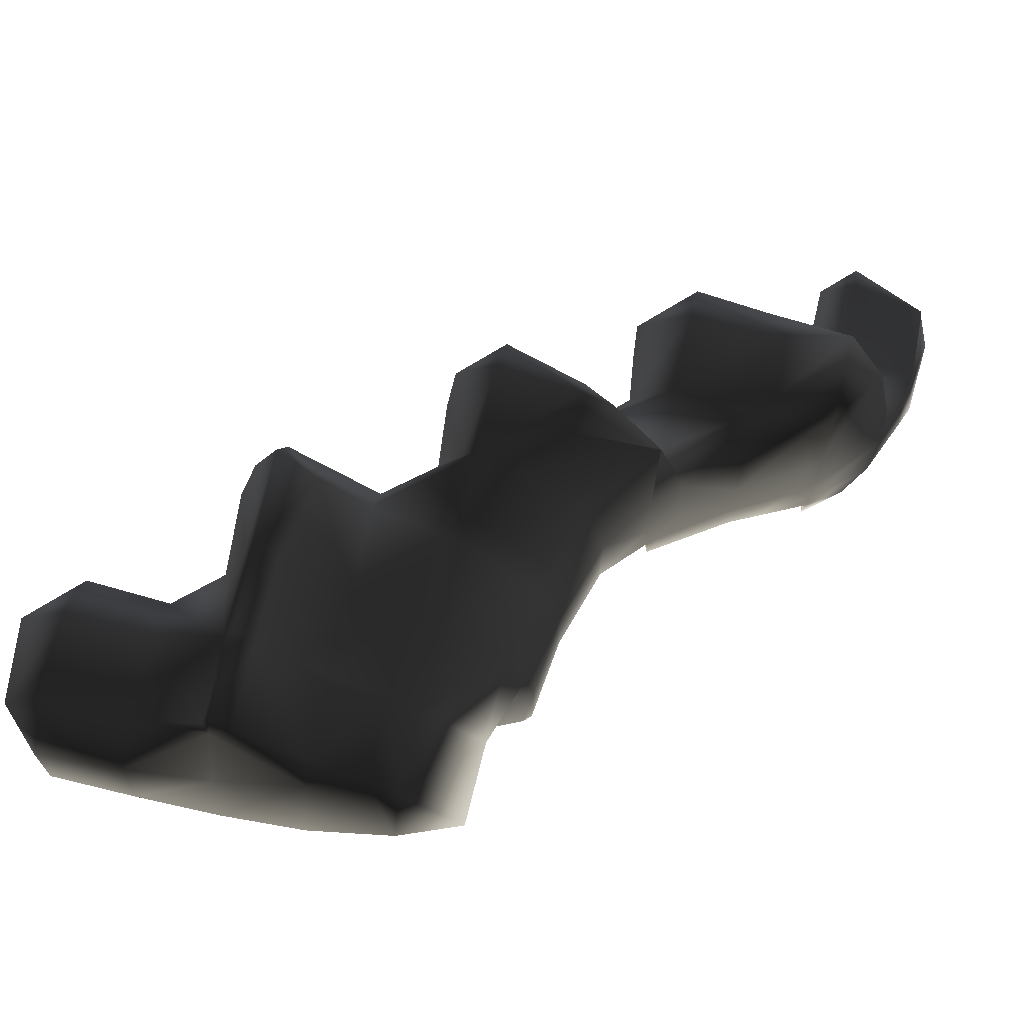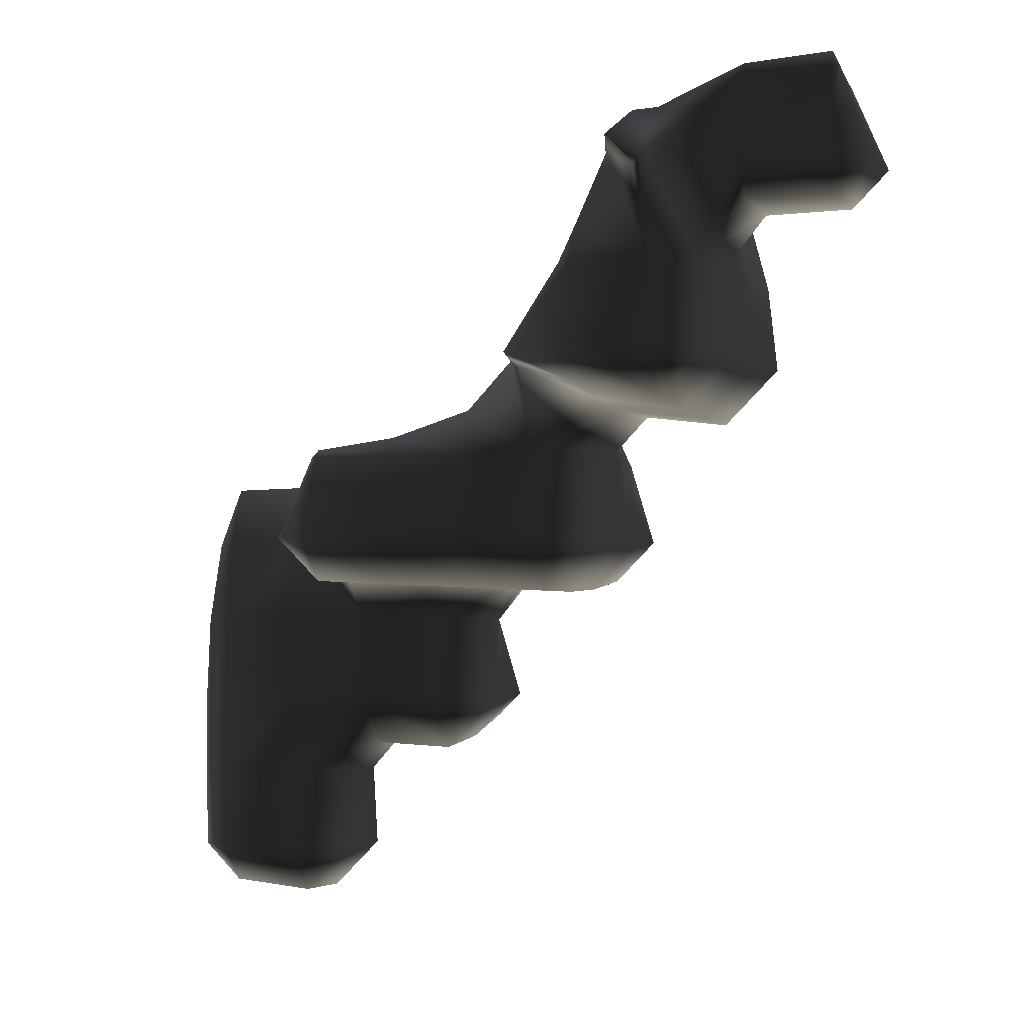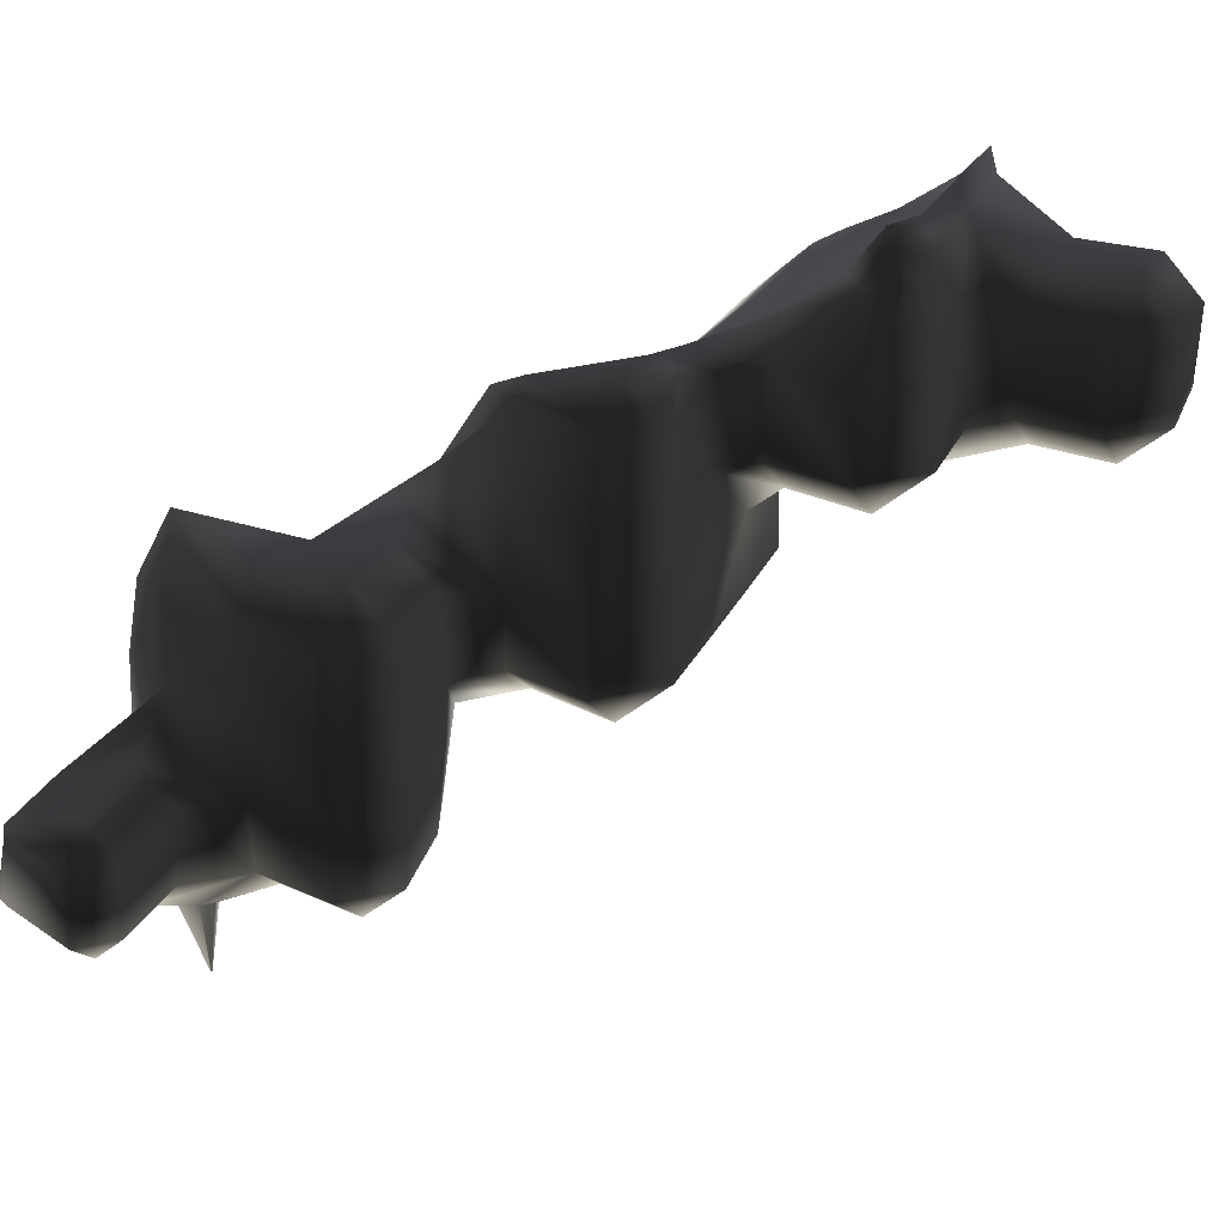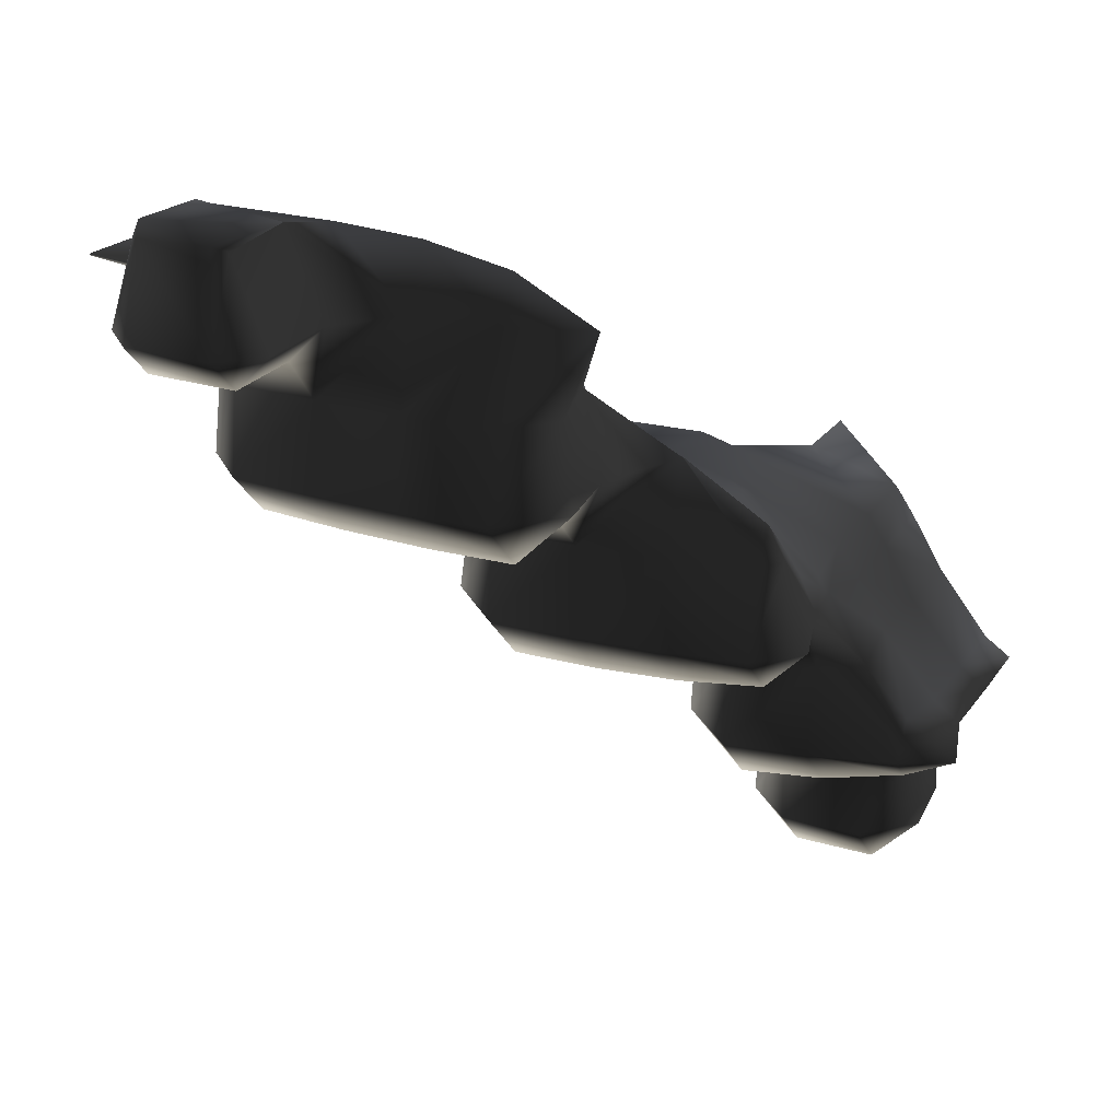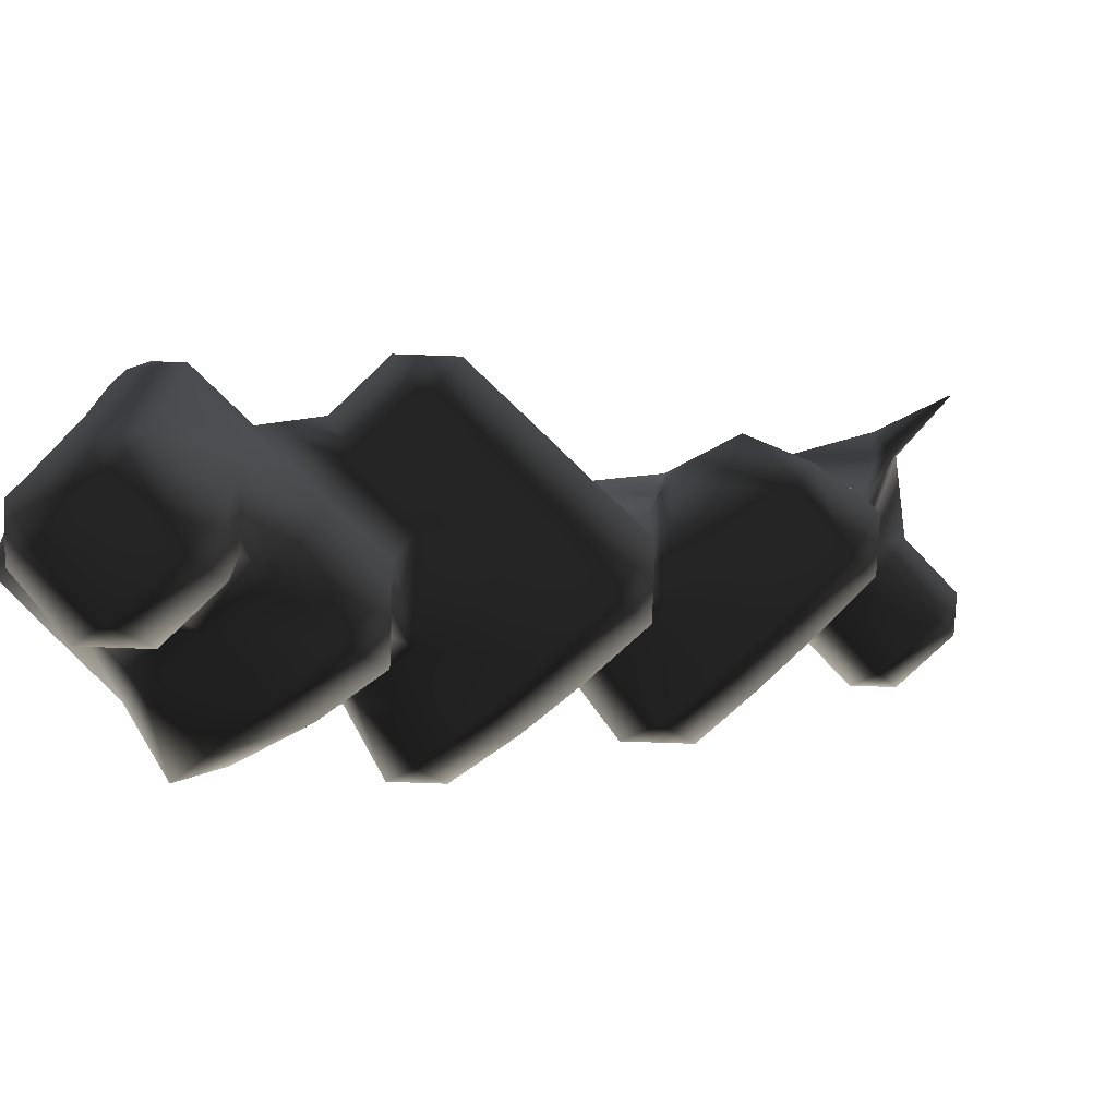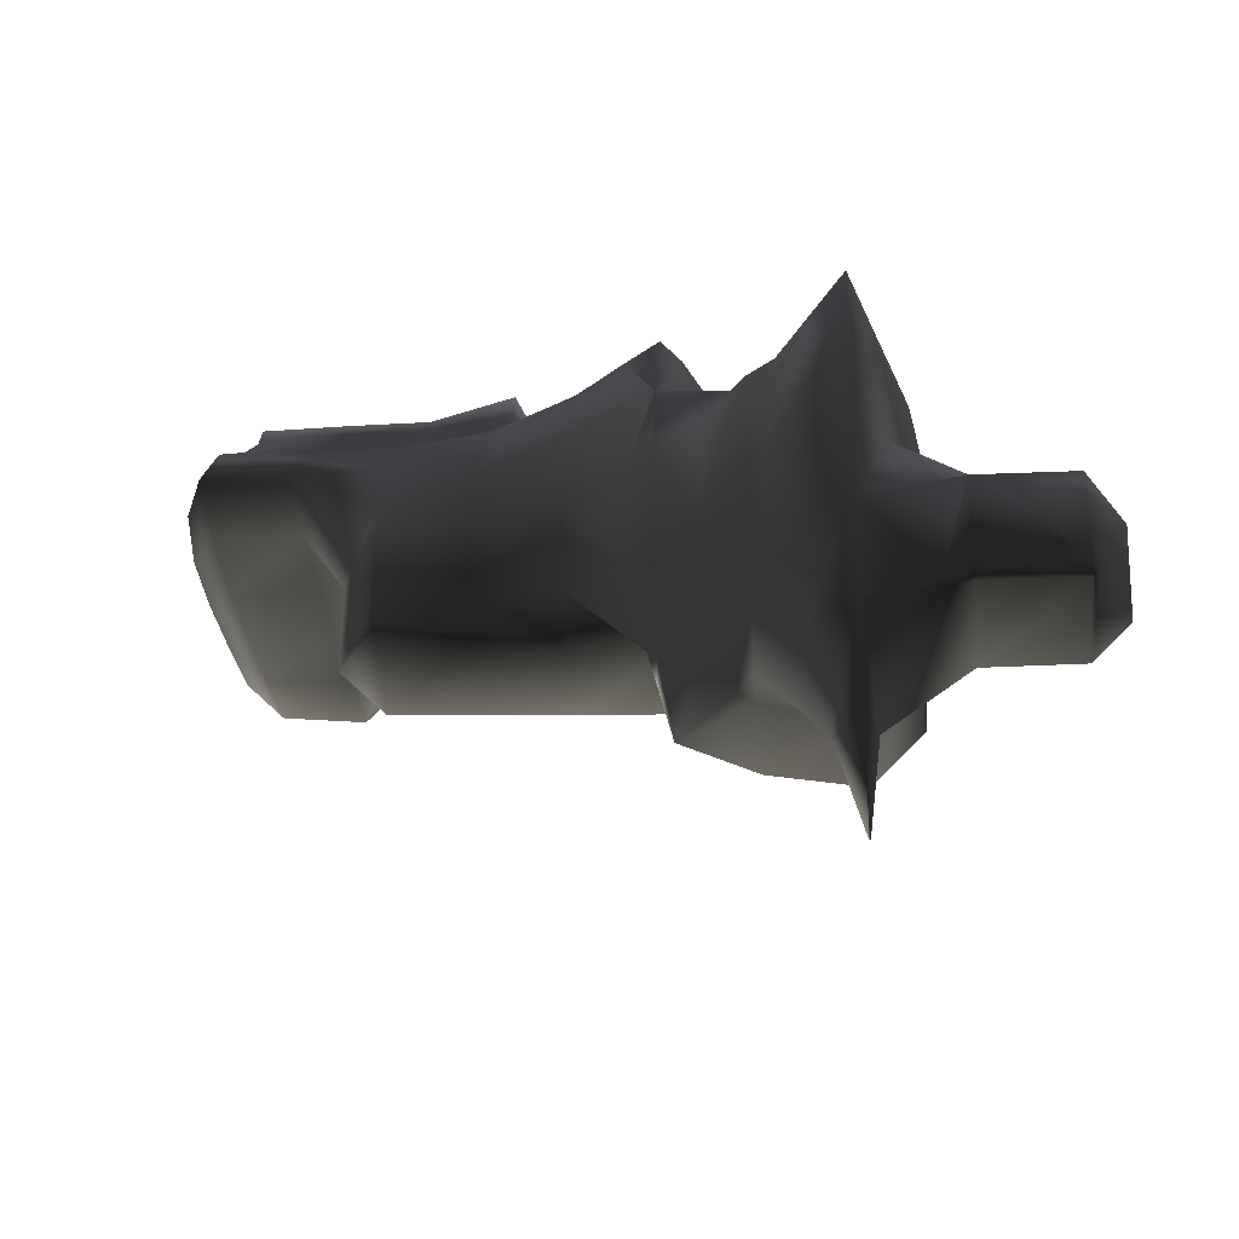
<metadata>
{"format":"obj","ext":"obj","renderer":"f3d","projection":"perspective","resolution":1024,"background":"white","views":[{"elev":69.0,"azim":102.6,"up":"+Z"},{"elev":-3.0,"azim":-160.8,"up":"+Y"},{"elev":31.9,"azim":-63.7,"up":"+Z"},{"elev":23.2,"azim":-64.6,"up":"+Y"},{"elev":-74.5,"azim":132.9,"up":"+Y"},{"elev":-28.6,"azim":-174.3,"up":"+Z"}]}
</metadata>
<code>
v 77.61 85 45
v 78 84.61 45
v 78 85 44.61
v 77.58 85 46
v 78 84.58 46
v 78 85 46.42
v 77.92 86 45
v 78 86 44.92
v 78 86 45.79
v 78 85.97 46
v 78 86.18 45
v 79 84.62 45
v 79 85 44.62
v 79 84.57 46
v 79 85 46.43
v 79 86 44.95
v 78.91 86 46
v 79 86 46
v 79 86.11 45
v 79 86 46
v 79.44 83 45
v 80 82.44 45
v 80 83 44.44
v 79.38 83 46
v 80 82.38 46
v 79.34 83 47
v 80 82.34 47
v 79.35 83 48
v 80 82.35 48
v 80 83 48.65
v 79.55 84 45
v 80 84 44.55
v 79.47 84 46
v 79.43 84 47
v 79.46 84 48
v 80 84 48.54
v 80 85 43
v 80 85 43
v 80 85 43
v 79.88 85 44
v 80 84.88 44
v 79.65 85 47
v 79.73 85 48
v 80 85 48.95
v 80 85.02 43
v 80 85.46 44
v 80 85.69 45
v 79.28 86 45
v 80 85.75 46
v 79.01 86 46
v 80 85.69 47
v 80 85.5 48
v 81 82.62 45
v 81 83 44.62
v 81 82.52 46
v 81 82.47 47
v 81 82.47 48
v 81 83 48.53
v 81 84 44.88
v 81 84 48.3
v 80.01 85 43
v 80.31 85 44
v 81 84.36 45
v 80.58 85 45
v 81 84.72 46
v 80.78 85 46
v 81 84.84 47
v 80.85 85 47
v 81 84.7 48
v 80.68 85 48
v 81.32 81 47
v 82 80.32 47
v 82 81 46.32
v 81.32 81 48
v 82 80.32 48
v 81.37 81 49
v 82 80.37 49
v 81.5 81 50
v 82 80.5 50
v 82 81 50.5
v 81.46 82 47
v 82 82 46.46
v 81.46 82 48
v 81.55 82 49
v 81.8 82 50
v 82 82 50.2
v 81.84 83 45
v 82 83 45.61
v 82 82.93 46
v 82 83 49
v 82 83 49.01
v 82 82.4 50
v 81.17 84 45
v 82 83.12 46
v 81.39 84 46
v 82 83.33 47
v 81.51 84 47
v 82 83.34 48
v 81.48 84 48
v 82 83.01 49
v 83 80.36 47
v 83 81 46.36
v 83 80.37 48
v 83 80.47 49
v 83 80.79 50
v 83 81 50.21
v 83 82 46.62
v 82.43 82 50
v 83 82 49.41
v 83 81.45 50
v 82.1 83 46
v 83 82.53 47
v 82.3 83 47
v 83 82.55 48
v 82.33 83 48
v 83 82.28 49
v 82.01 83 49
v 83.33 79 49
v 84 78.33 49
v 84 79 48.33
v 83.44 79 50
v 84 78.44 50
v 83.7 79 51
v 84 78.7 51
v 84 79 51.61
v 83.39 80 49
v 84 80 48.39
v 83.66 80 50
v 84 80 50.48
v 84 79.43 51
v 84 80.41 47
v 84 81 46.41
v 84 80.42 48
v 84 81 49.87
v 84 80.82 50
v 83.7 81 50
v 84 82 46.8
v 83.74 82 49
v 84 82 48.74
v 84 81.9 49
v 84 82.22 47
v 84 82.23 48
v 85 78.38 49
v 85 79 48.38
v 85 78.52 50
v 85 78.84 51
v 85 79 51.33
v 85 80 48.45
v 85 80 50.34
v 85 79.23 51
v 85 80.46 47
v 85 81 46.46
v 85 80.47 48
v 85 81 49.74
v 85 80.61 50
v 85 82 46.91
v 85 82 48.38
v 85 81.78 49
v 85 82.09 47
v 85 82.11 48
v 85.42 77 49
v 86 76.42 49
v 86 77 48.42
v 85.41 77 50
v 86 76.41 50
v 86 77 50.59
v 85.42 78 49
v 86 78 48.42
v 85.47 78 50
v 86 78 50.53
v 86 79 48.44
v 86 78.87 51
v 86 79 51.33
v 86 80 48.5
v 86 80 50.36
v 86 79.23 51
v 85.54 81 47
v 85.53 81 48
v 86 81 48.67
v 86 81 49.75
v 86 80.62 50
v 85.09 82 47
v 85.09 82 48
v 86 81.76 49
v 87 76.53 49
v 87 77 48.53
v 87 76.51 50
v 87 77 50.49
v 87 78 48.51
v 87 78 50.44
v 87 79 48.51
v 87 78.9 51
v 87 79 51.32
v 87 80 48.55
v 87 80 50.39
v 87 79.22 51
v 87 81 48.71
v 87 81 49.76
v 87 80.65 50
v 87 81.74 49
v 87.47 77 49
v 87.49 77 50
v 87.49 78 49
v 87.44 78 50
v 87.49 79 49
v 87.36 79 50
v 87.1 79 51
v 87.45 80 49
v 87.19 80 50
v 87.29 81 49
f 3 2 1
f 5 4 1
f 5 1 2
f 6 4 5
f 3 1 7
f 3 7 8
f 4 10 9
f 7 4 9
f 1 4 7
f 10 4 6
f 11 8 7
f 11 7 9
f 13 12 2
f 13 2 3
f 2 14 5
f 12 14 2
f 6 5 14
f 6 14 15
f 8 13 3
f 8 16 13
f 17 9 10
f 18 17 10
f 6 18 10
f 15 18 6
f 19 16 8
f 19 8 11
f 11 9 17
f 20 11 17
f 19 11 20
f 20 17 18
f 23 22 21
f 25 24 21
f 25 21 22
f 27 26 24
f 27 24 25
f 29 28 26
f 29 26 27
f 30 28 29
f 23 21 31
f 23 31 32
f 33 21 24
f 31 21 33
f 34 24 26
f 33 24 34
f 35 26 28
f 34 26 35
f 28 30 36
f 28 36 35
f 39 38 37
f 41 40 37
f 41 37 38
f 40 41 32
f 40 32 31
f 13 40 31
f 12 13 31
f 12 31 14
f 14 31 33
f 14 33 15
f 33 42 15
f 33 34 42
f 43 34 35
f 42 34 43
f 35 36 44
f 35 44 43
f 45 39 37
f 45 37 40
f 45 40 46
f 13 16 40
f 16 47 40
f 47 46 40
f 47 16 48
f 50 49 48
f 48 49 47
f 51 49 42
f 49 18 42
f 18 15 42
f 49 50 18
f 51 42 43
f 51 43 52
f 52 43 44
f 19 48 16
f 48 19 20
f 48 20 50
f 50 20 18
f 54 53 22
f 54 22 23
f 22 55 25
f 53 55 22
f 25 56 27
f 55 56 25
f 27 57 29
f 56 57 27
f 30 29 57
f 30 57 58
f 32 54 23
f 32 59 54
f 58 36 30
f 60 36 58
f 39 61 38
f 62 41 38
f 62 38 61
f 59 32 63
f 32 62 63
f 62 64 63
f 32 41 62
f 66 65 64
f 64 65 63
f 68 67 66
f 66 67 65
f 70 69 68
f 68 69 67
f 60 69 70
f 44 60 70
f 36 60 44
f 45 61 39
f 61 45 46
f 61 46 62
f 62 46 47
f 62 47 64
f 64 47 49
f 64 49 66
f 66 49 51
f 66 51 68
f 68 51 52
f 68 52 70
f 70 52 44
f 73 72 71
f 75 74 71
f 75 71 72
f 77 76 74
f 77 74 75
f 79 78 76
f 79 76 77
f 80 78 79
f 73 71 81
f 73 81 82
f 83 71 74
f 81 71 83
f 84 74 76
f 83 74 84
f 85 76 78
f 84 76 85
f 78 80 86
f 78 86 85
f 54 87 53
f 53 87 88
f 89 53 88
f 55 53 89
f 81 56 82
f 56 89 82
f 56 55 89
f 56 81 57
f 57 81 83
f 57 83 58
f 83 90 58
f 83 84 90
f 85 92 91
f 90 85 91
f 84 85 90
f 92 85 86
f 59 93 87
f 59 87 54
f 88 87 94
f 87 95 94
f 87 93 95
f 97 96 95
f 95 96 94
f 99 98 97
f 97 98 96
f 100 98 90
f 98 60 90
f 60 58 90
f 98 99 60
f 100 90 91
f 63 93 59
f 93 63 65
f 93 65 95
f 95 65 67
f 95 67 97
f 97 67 69
f 97 69 99
f 99 69 60
f 102 101 72
f 102 72 73
f 72 103 75
f 101 103 72
f 75 104 77
f 103 104 75
f 77 105 79
f 104 105 77
f 80 79 105
f 80 105 106
f 82 102 73
f 82 107 102
f 110 109 108
f 106 110 108
f 86 106 108
f 80 106 86
f 88 111 89
f 107 82 112
f 82 111 112
f 111 113 112
f 82 89 111
f 115 114 113
f 113 114 112
f 117 116 115
f 115 116 114
f 116 117 109
f 109 117 108
f 117 91 108
f 91 92 108
f 108 92 86
f 94 111 88
f 111 94 96
f 111 96 113
f 113 96 98
f 113 98 115
f 115 98 100
f 115 100 117
f 117 100 91
f 120 119 118
f 122 121 118
f 122 118 119
f 124 123 121
f 124 121 122
f 125 123 124
f 120 118 126
f 120 126 127
f 128 118 121
f 126 118 128
f 123 130 129
f 128 123 129
f 121 123 128
f 130 123 125
f 132 131 101
f 132 101 102
f 101 133 103
f 131 133 101
f 126 104 127
f 104 133 127
f 104 103 133
f 136 135 134
f 126 105 104
f 105 126 128
f 106 135 136
f 106 129 135
f 106 105 128
f 129 106 128
f 107 132 102
f 107 137 132
f 140 139 138
f 140 138 134
f 134 138 136
f 138 109 136
f 109 110 136
f 136 110 106
f 141 137 107
f 141 107 112
f 142 112 114
f 142 141 112
f 116 138 139
f 142 116 139
f 114 116 142
f 138 116 109
f 144 143 119
f 144 119 120
f 119 145 122
f 143 145 119
f 122 146 124
f 145 146 122
f 125 124 146
f 125 146 147
f 127 144 120
f 127 148 144
f 150 149 130
f 130 149 129
f 130 125 147
f 130 147 150
f 152 151 131
f 152 131 132
f 131 153 133
f 151 153 131
f 127 133 148
f 148 133 153
f 155 154 135
f 135 154 134
f 135 129 149
f 135 149 155
f 137 152 132
f 137 156 152
f 158 157 140
f 140 157 139
f 140 134 154
f 140 154 158
f 159 156 137
f 159 137 141
f 160 141 142
f 160 159 141
f 142 139 157
f 142 157 160
f 163 162 161
f 165 164 161
f 165 161 162
f 166 164 165
f 163 161 167
f 163 167 168
f 169 161 164
f 167 161 169
f 164 166 170
f 164 170 169
f 168 167 143
f 144 168 143
f 171 168 144
f 143 167 145
f 145 167 169
f 170 172 169
f 172 145 169
f 172 146 145
f 147 146 172
f 147 172 173
f 148 171 144
f 148 174 171
f 176 175 150
f 150 175 149
f 150 147 173
f 150 173 176
f 152 177 151
f 178 153 151
f 178 151 177
f 178 179 153
f 179 148 153
f 179 174 148
f 181 180 155
f 155 180 154
f 155 149 175
f 155 175 181
f 156 182 177
f 156 177 152
f 177 183 178
f 177 182 183
f 158 184 157
f 184 178 157
f 178 183 157
f 178 184 179
f 158 154 180
f 158 180 184
f 159 182 156
f 182 159 160
f 182 160 183
f 183 160 157
f 186 185 162
f 186 162 163
f 162 187 165
f 185 187 162
f 166 165 187
f 166 187 188
f 168 186 163
f 168 189 186
f 188 170 166
f 190 170 188
f 171 189 168
f 171 191 189
f 190 192 170
f 170 192 172
f 173 172 192
f 173 192 193
f 174 191 171
f 174 194 191
f 196 195 176
f 176 195 175
f 176 173 193
f 176 193 196
f 179 194 174
f 179 197 194
f 199 198 181
f 181 198 180
f 181 175 195
f 181 195 199
f 200 197 179
f 200 179 184
f 184 180 198
f 184 198 200
f 186 201 185
f 202 187 185
f 202 185 201
f 202 188 187
f 189 203 201
f 189 201 186
f 201 204 202
f 201 203 204
f 204 190 188
f 204 188 202
f 191 205 203
f 191 203 189
f 203 206 204
f 203 205 206
f 207 192 190
f 204 207 190
f 206 207 204
f 207 193 192
f 194 208 205
f 194 205 191
f 205 209 206
f 205 208 209
f 209 195 196
f 207 209 196
f 206 209 207
f 207 196 193
f 197 210 208
f 197 208 194
f 210 198 199
f 209 210 199
f 208 210 209
f 209 199 195
f 200 210 197
f 210 200 198

</code>
